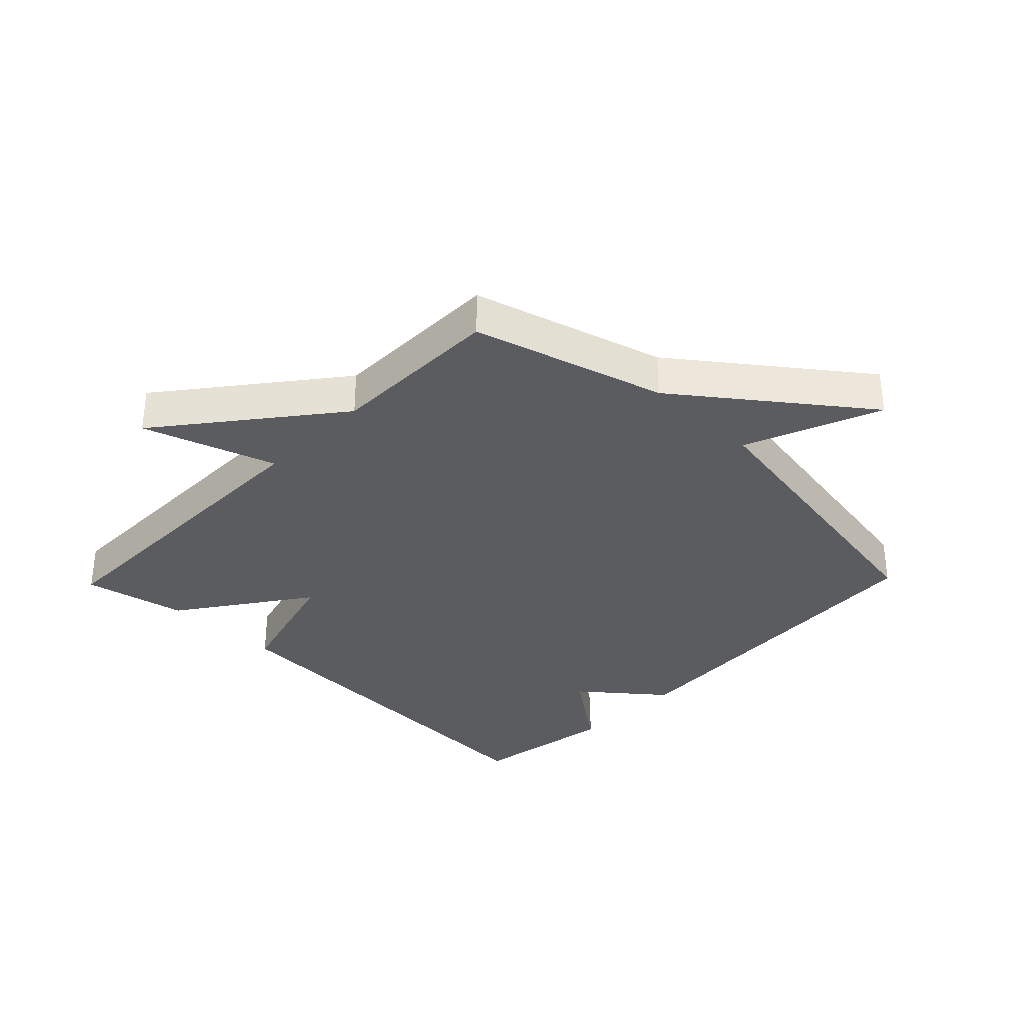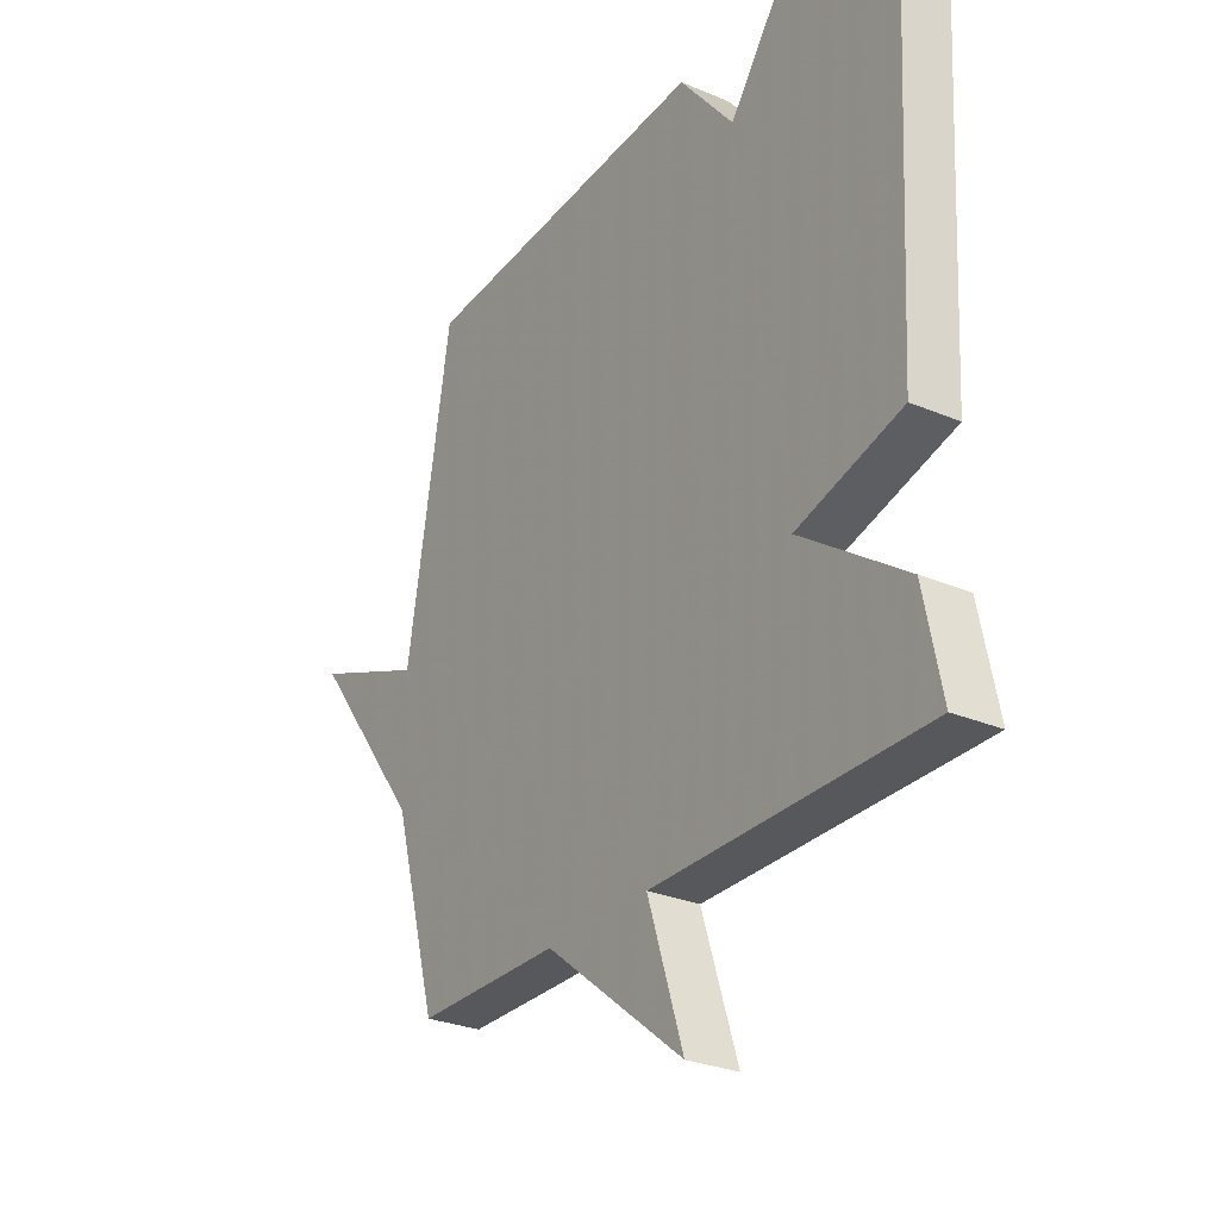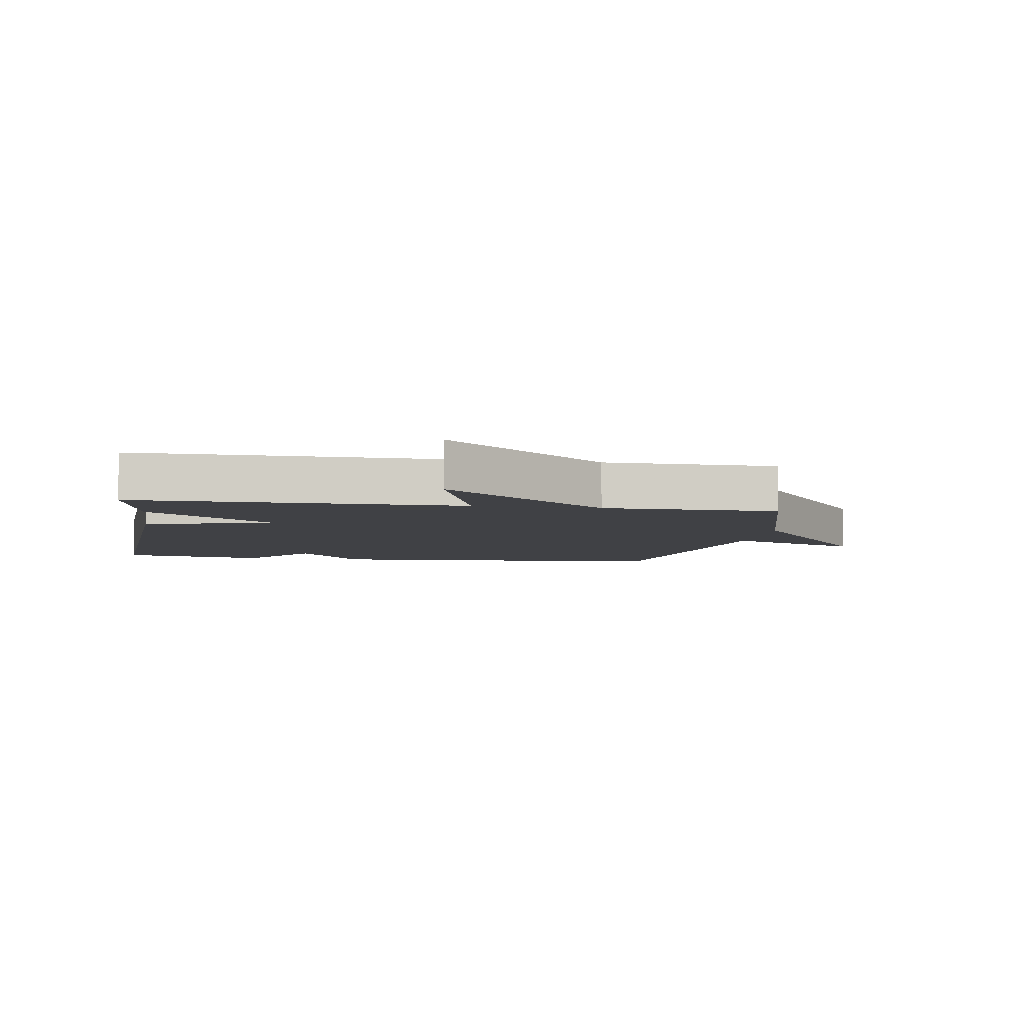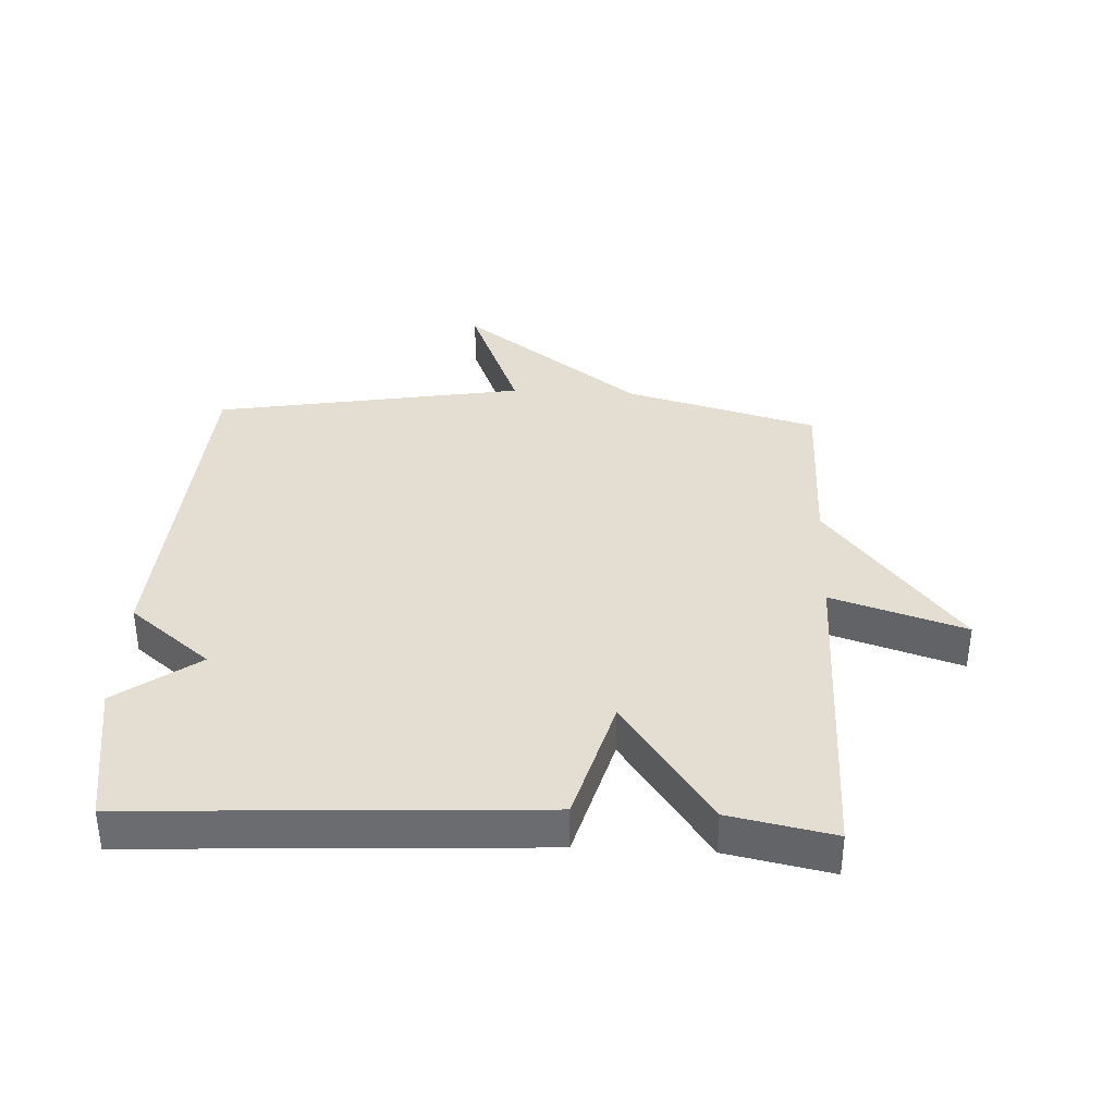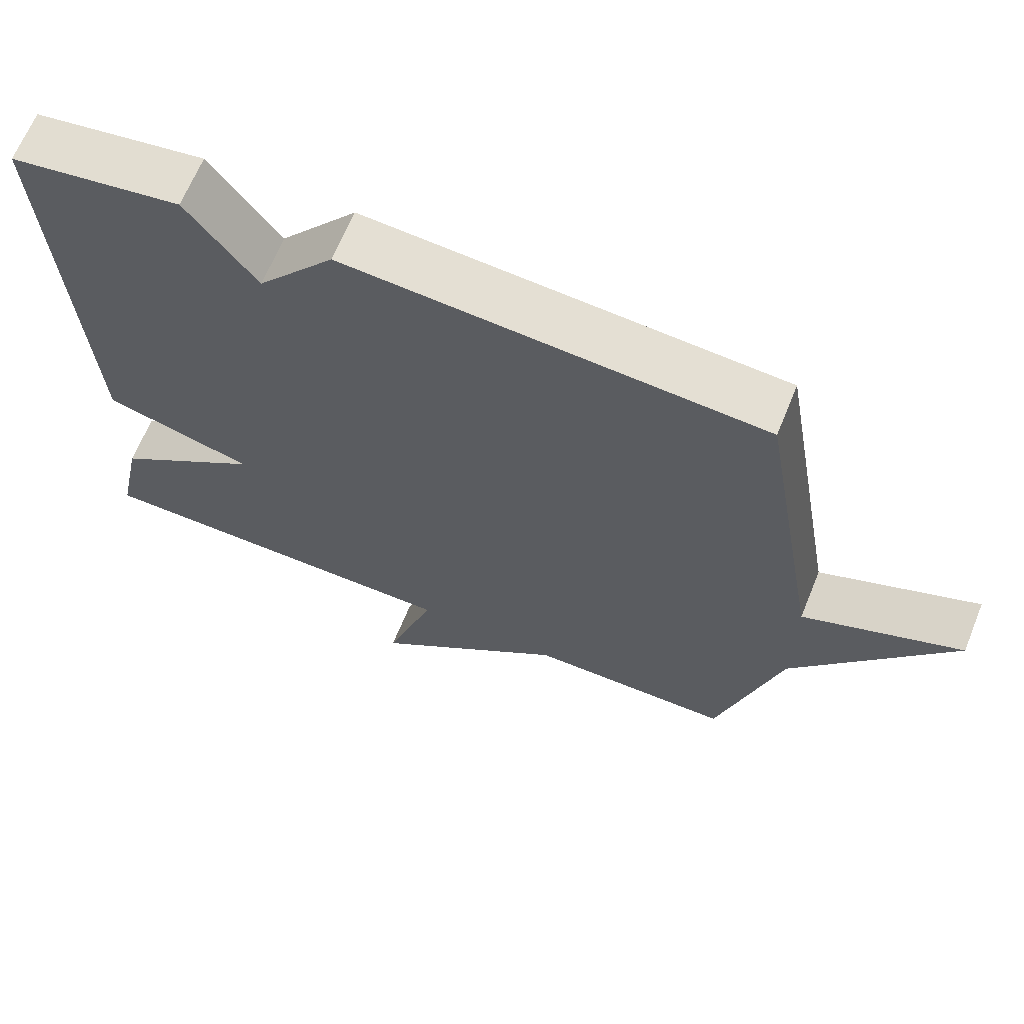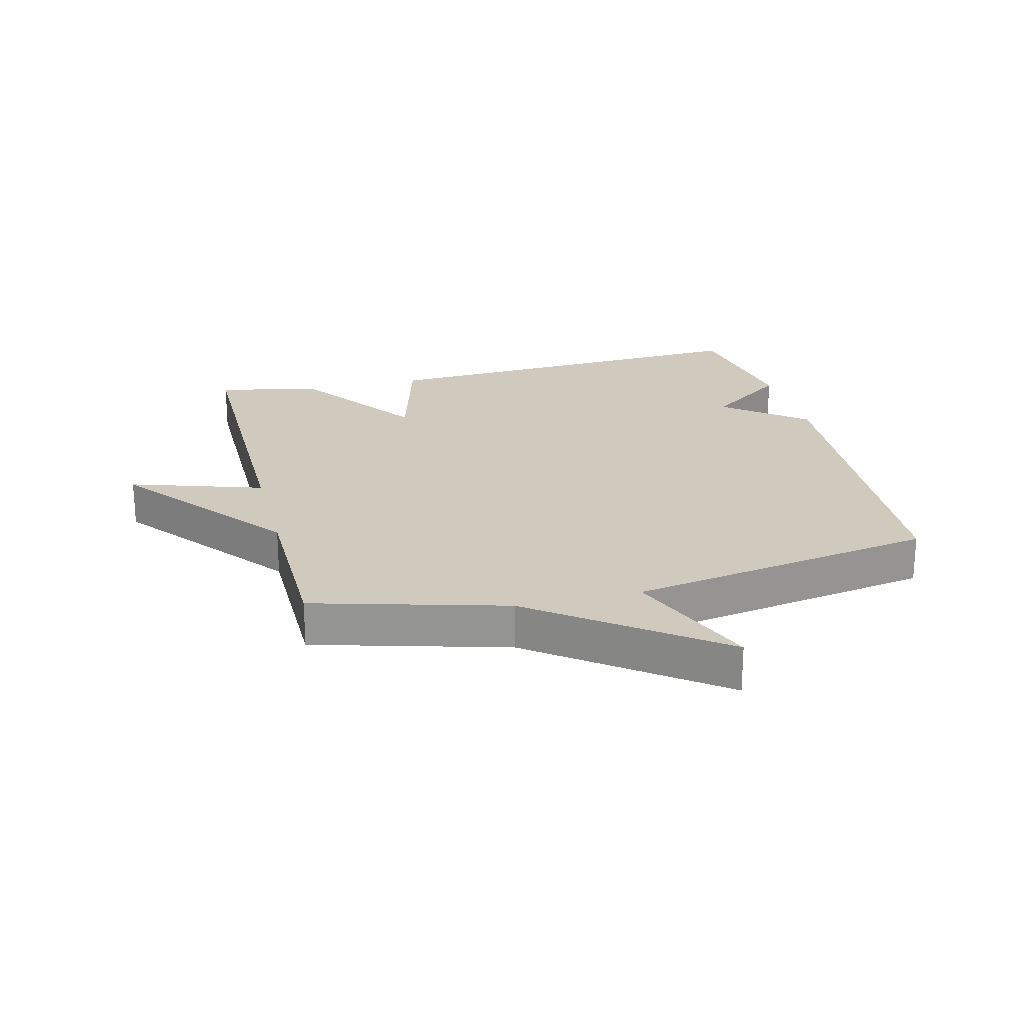
<metadata>
{"format":"obj","ext":"obj","renderer":"f3d","projection":"perspective","resolution":1024,"background":"white","views":[{"elev":-33.6,"azim":-134.1,"up":"+Y"},{"elev":-28.0,"azim":57.3,"up":"+Z"},{"elev":-5.9,"azim":170.8,"up":"+Y"},{"elev":36.3,"azim":92.8,"up":"+Y"},{"elev":65.9,"azim":-157.8,"up":"+Z"},{"elev":22.8,"azim":-104.1,"up":"+Y"}]}
</metadata>
<code>
v 0.5 0.07 -0.5
v -0.022 0.07 -0.501
v 0.047 0.07 -0.713
v -0.222 0.07 -0.501
v -0.5 0.07 -0.5
v -0.586 0.07 -0.193
v -0.802 0.07 0.093
v -0.586 0.07 0.007
v -0.5 0.07 0.5
v 0.067 0.07 0.537
v 0.172 0.07 0.408
v 0.267 0.07 0.537
v 0.5 0.07 0.5
v 0.466 0.07 -0.135
v 0.262 0.07 -0.192
v 0.466 0.07 -0.335
v 0.5 0 -0.5
v -0.022 0 -0.501
v 0.047 0 -0.713
v -0.222 0 -0.501
v -0.5 0 -0.5
v -0.586 0 -0.193
v -0.802 0 0.093
v -0.586 0 0.007
v -0.5 0 0.5
v 0.067 0 0.537
v 0.172 0 0.408
v 0.267 0 0.537
v 0.5 0 0.5
v 0.466 0 -0.135
v 0.262 0 -0.192
v 0.466 0 -0.335
f 15 16 1 2
f 13 14 15
f 12 13 15
f 11 12 15
f 11 15 2
f 10 11 2
f 9 10 2
f 8 9 2
f 2 3 4
f 8 2 4
f 7 8 4
f 6 7 4
f 4 5 6
f 18 17 32 31
f 31 30 29
f 31 29 28
f 31 28 27
f 18 31 27
f 18 27 26
f 18 26 25
f 18 25 24
f 20 19 18
f 20 18 24
f 20 24 23
f 20 23 22
f 22 21 20
f 1 17 18 2
f 2 18 19 3
f 3 19 20 4
f 4 20 21 5
f 5 21 22 6
f 6 22 23 7
f 7 23 24 8
f 8 24 25 9
f 9 25 26 10
f 10 26 27 11
f 11 27 28 12
f 12 28 29 13
f 13 29 30 14
f 14 30 31 15
f 15 31 32 16
f 16 32 17 1

</code>
